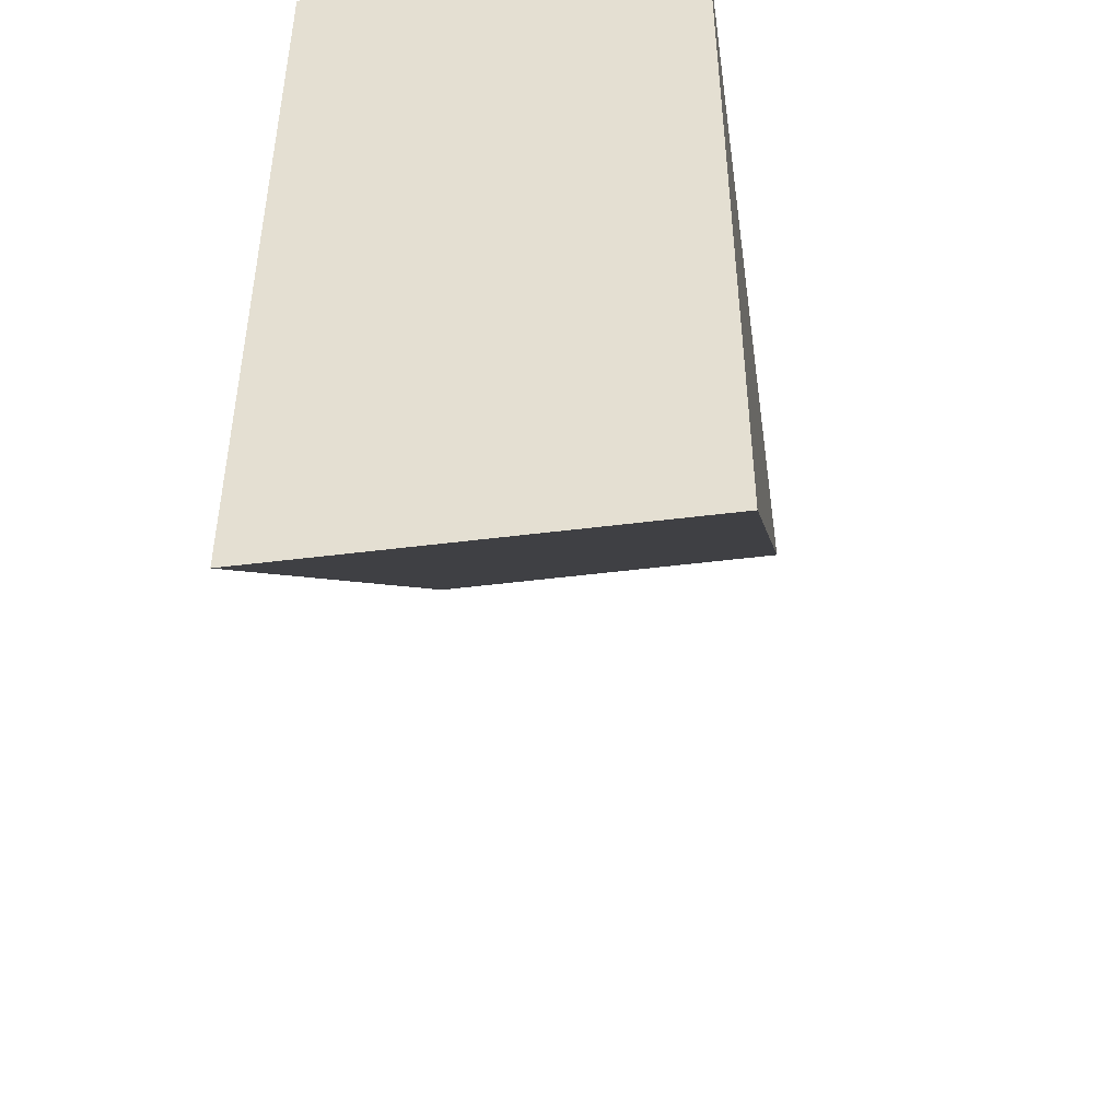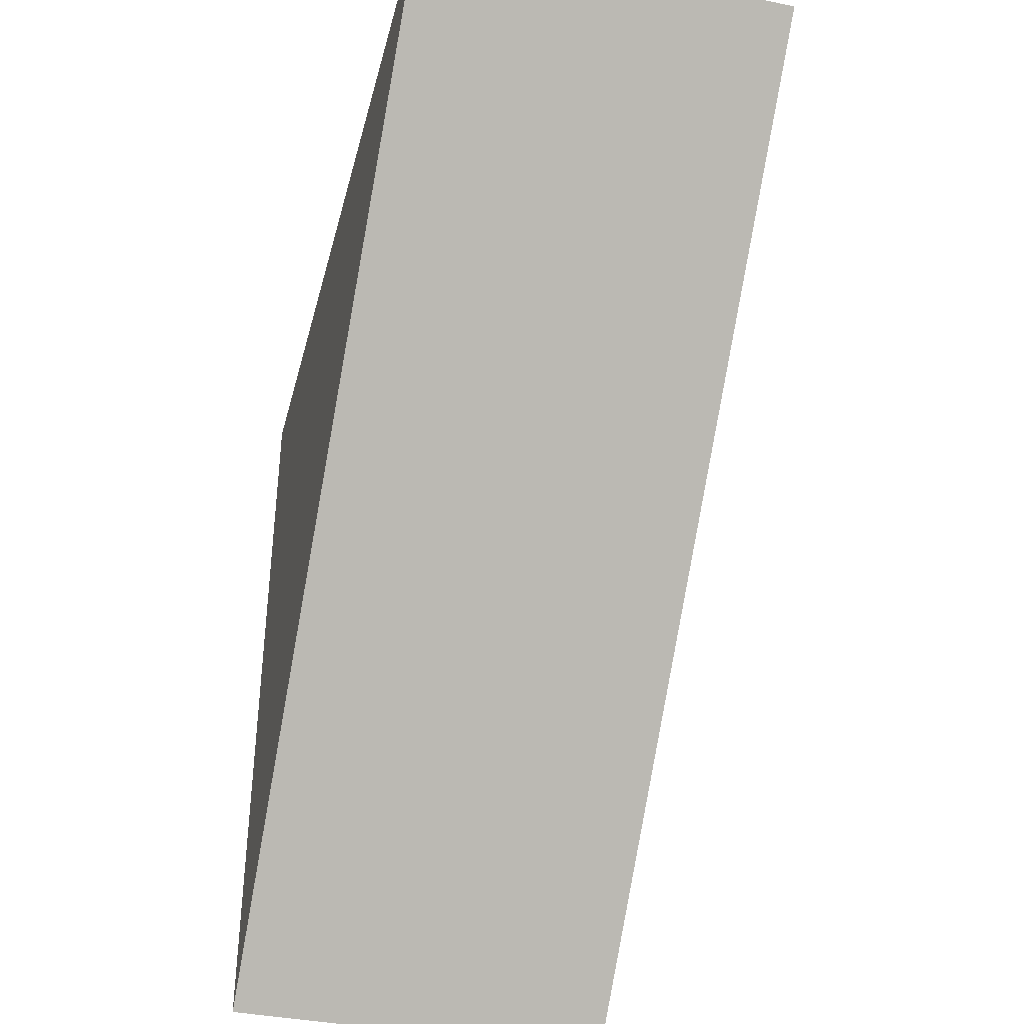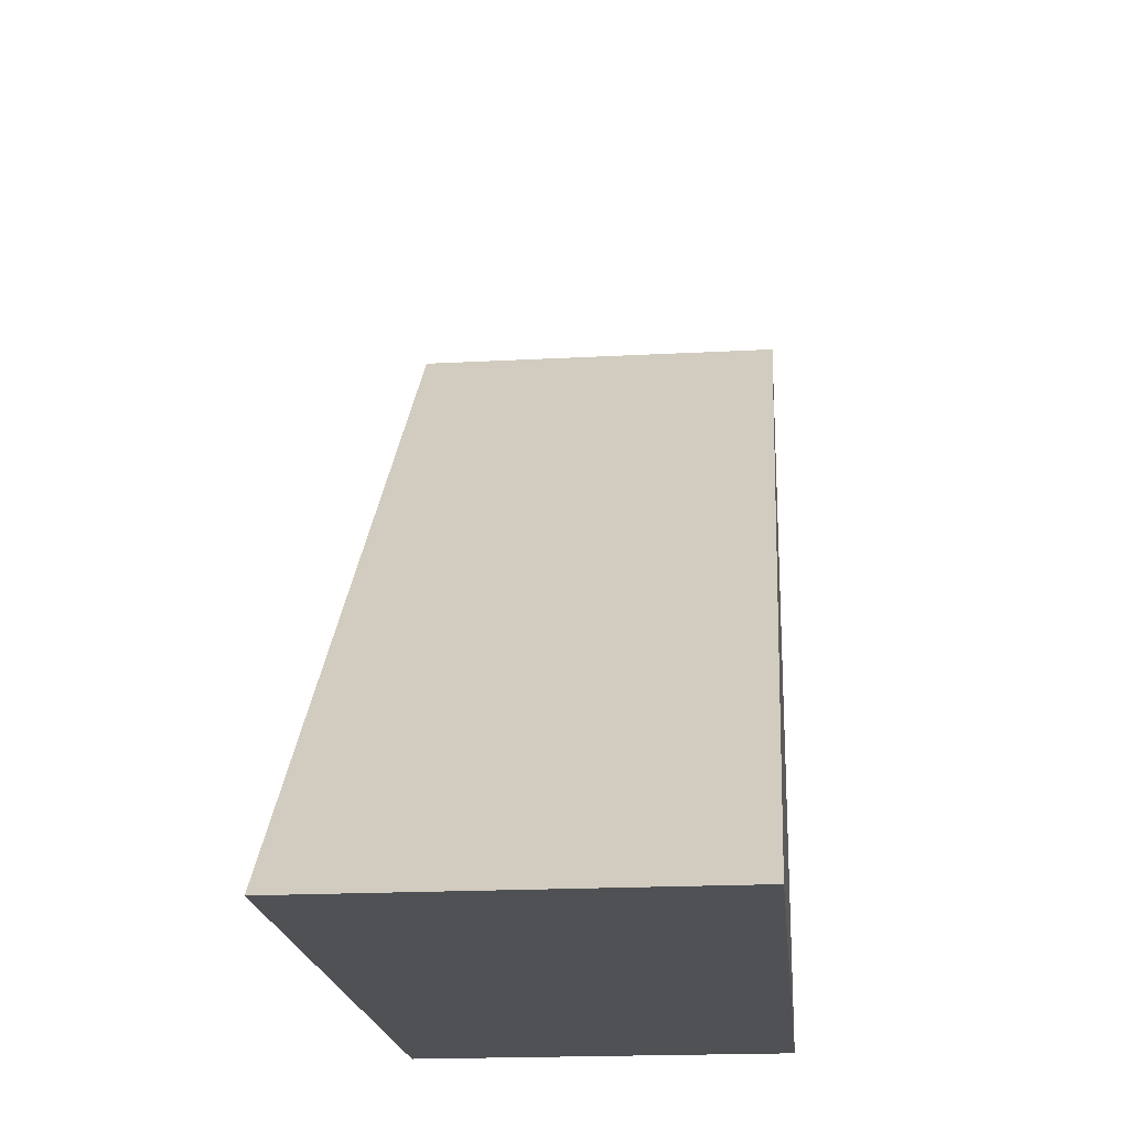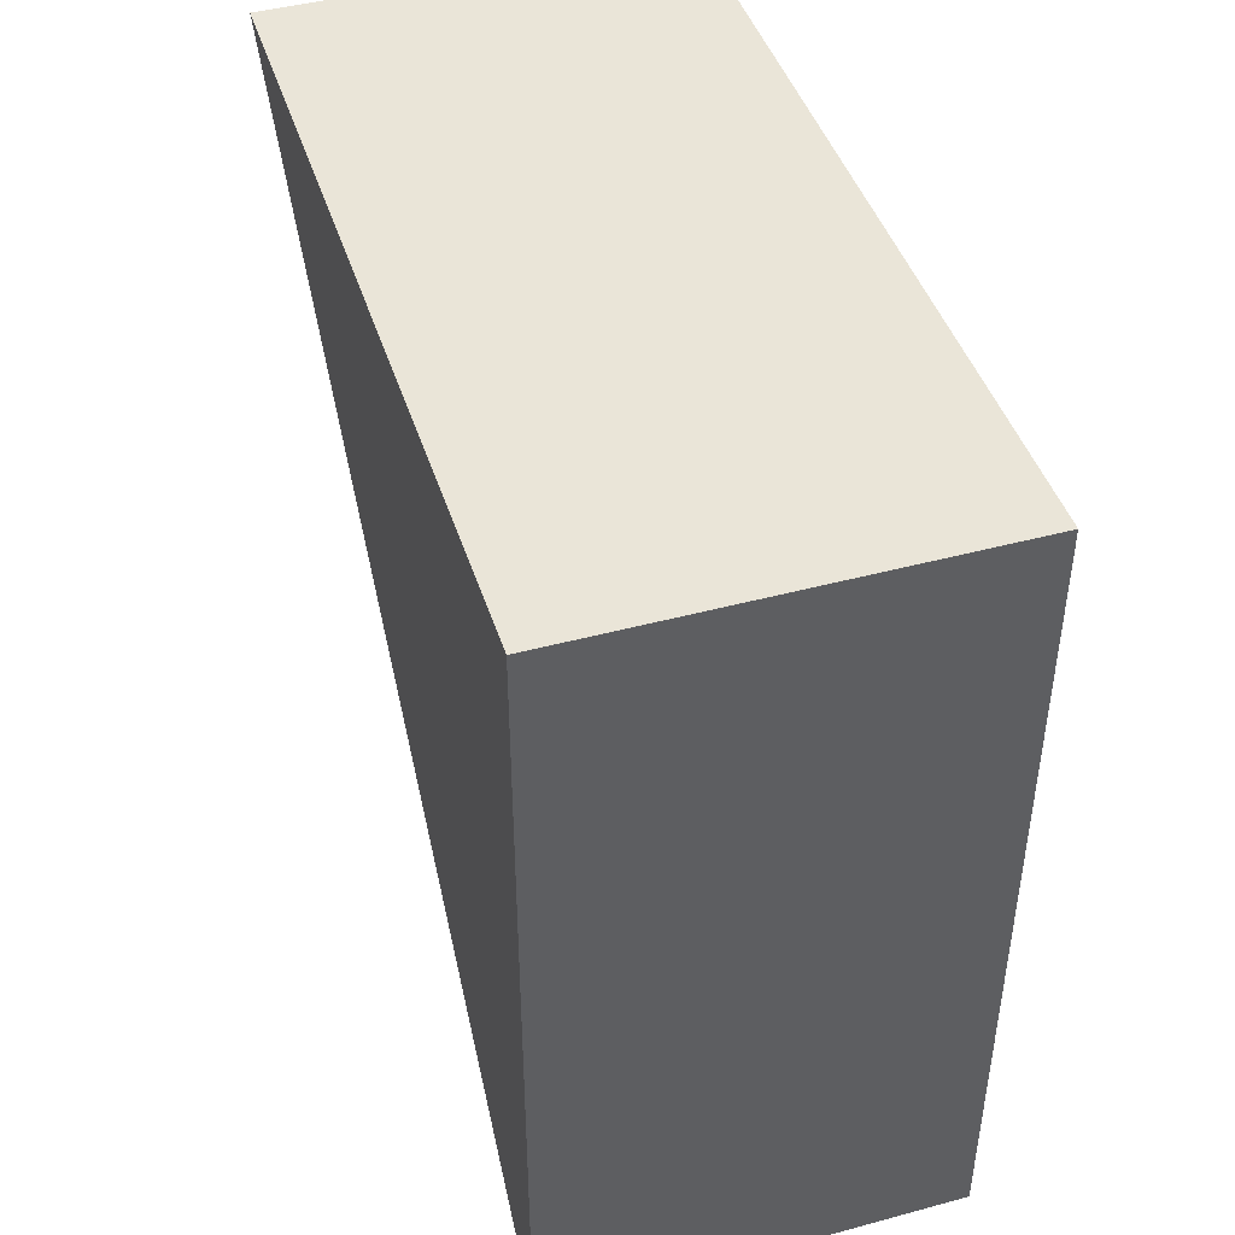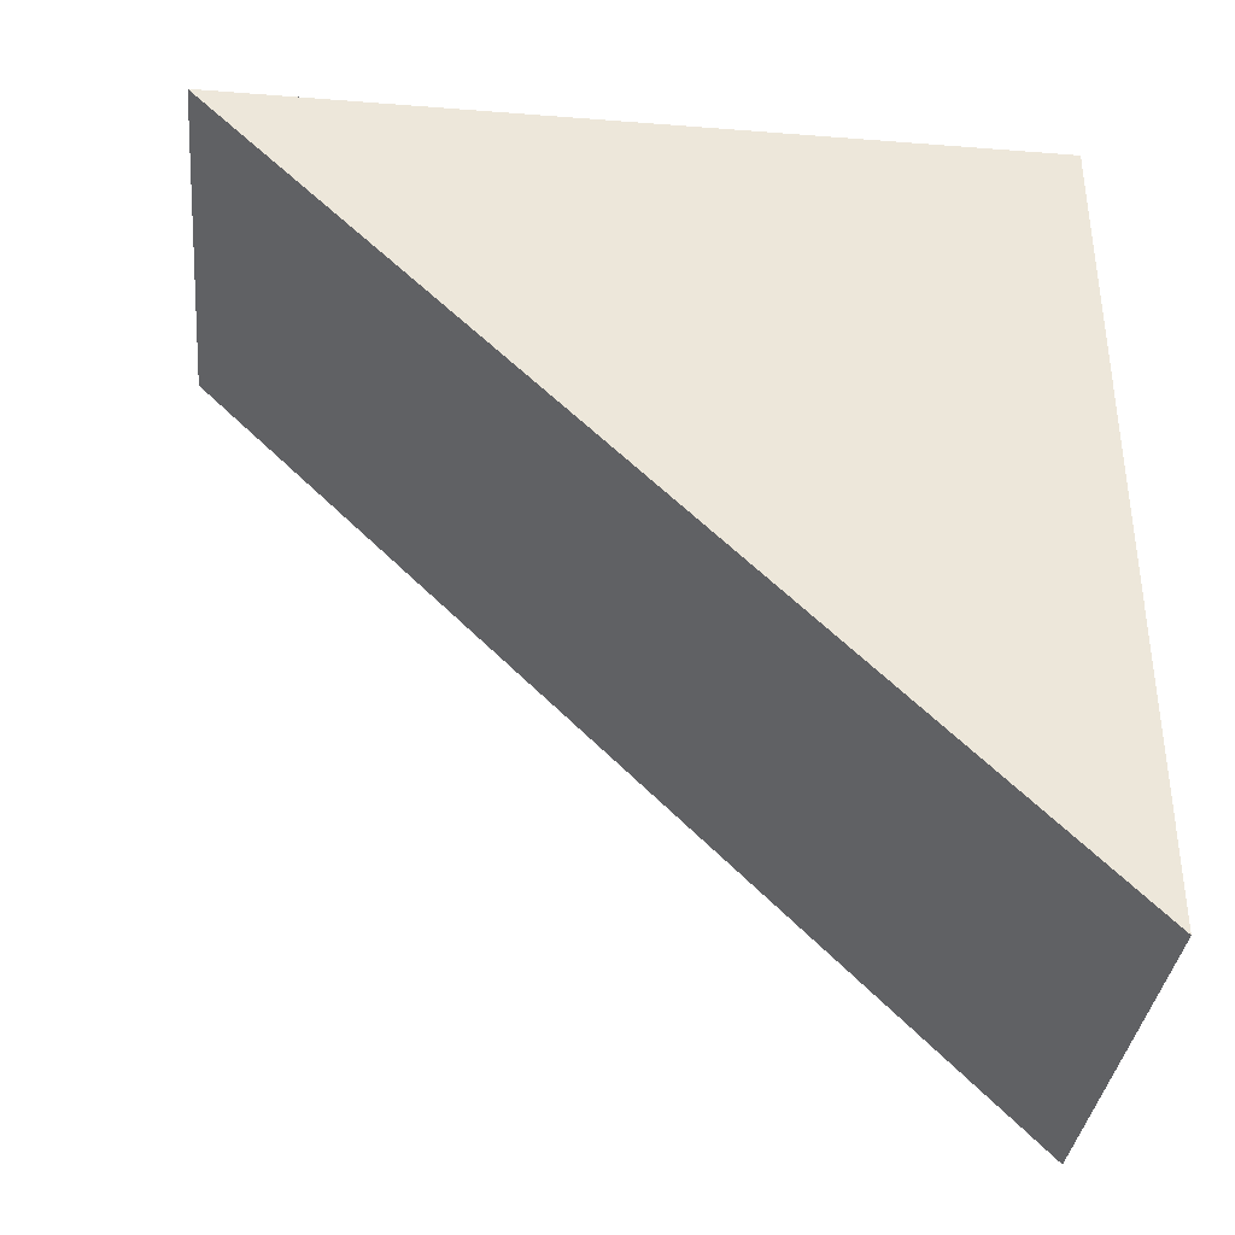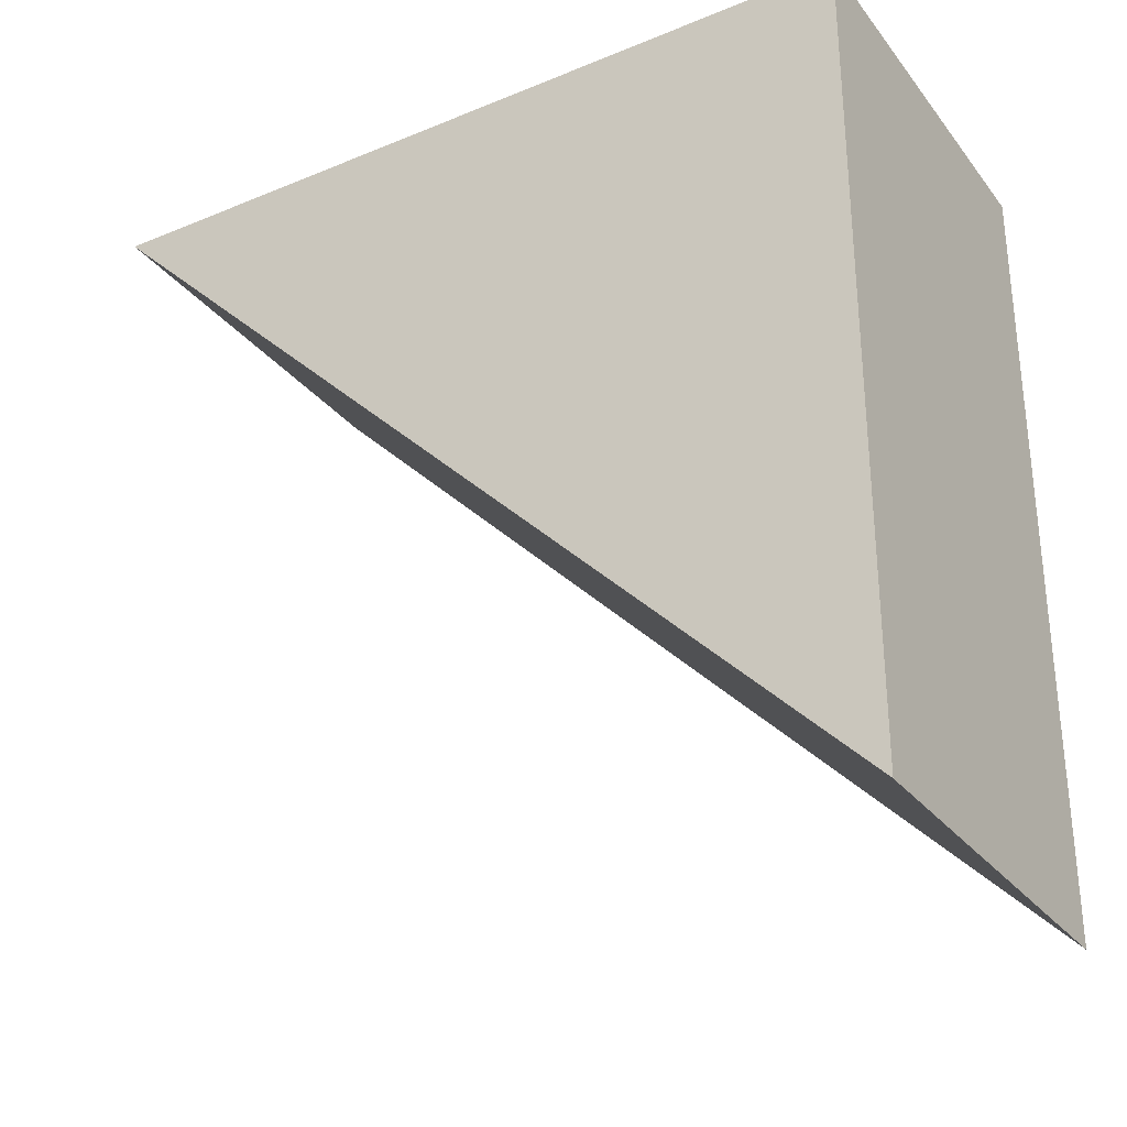
<metadata>
{"format":"obj","ext":"obj","renderer":"f3d","projection":"perspective","resolution":1024,"background":"white","views":[{"elev":-46.8,"azim":8.2,"up":"+Z"},{"elev":-38.8,"azim":165.7,"up":"+Z"},{"elev":-20.0,"azim":-174.4,"up":"+Y"},{"elev":44.5,"azim":-17.4,"up":"+Z"},{"elev":-35.8,"azim":-95.8,"up":"+Z"},{"elev":-30.1,"azim":-59.2,"up":"+Z"}]}
</metadata>
<code>
g back.001
v 0 0.5 0.5
v -0.5 0.5 0.5
v -0.5 -0.5 0.5
v 0 -0.5 0.5
f 1 2 3 4
g bottom.001
v 0 -0.5 0.5
v -0.5 -0.5 0.5
v -0.5 -0.5 -0.5
v -0 -0.5 -0.5
f 5 6 7 8
g left.001
v 0 0.5 0.5
v 0 -0.5 0.5
v -0 -0.5 -0.5
f 9 10 11
g top.001
v -0.5 0.5 0.5
v 0 0.5 0.5
v -0 -0.5 -0.5
v -0.5 -0.5 -0.5
f 12 13 14 15
g right.001
v -0.5 0.5 0.5
v -0.5 -0.5 -0.5
v -0.5 -0.5 0.5
f 16 17 18

</code>
